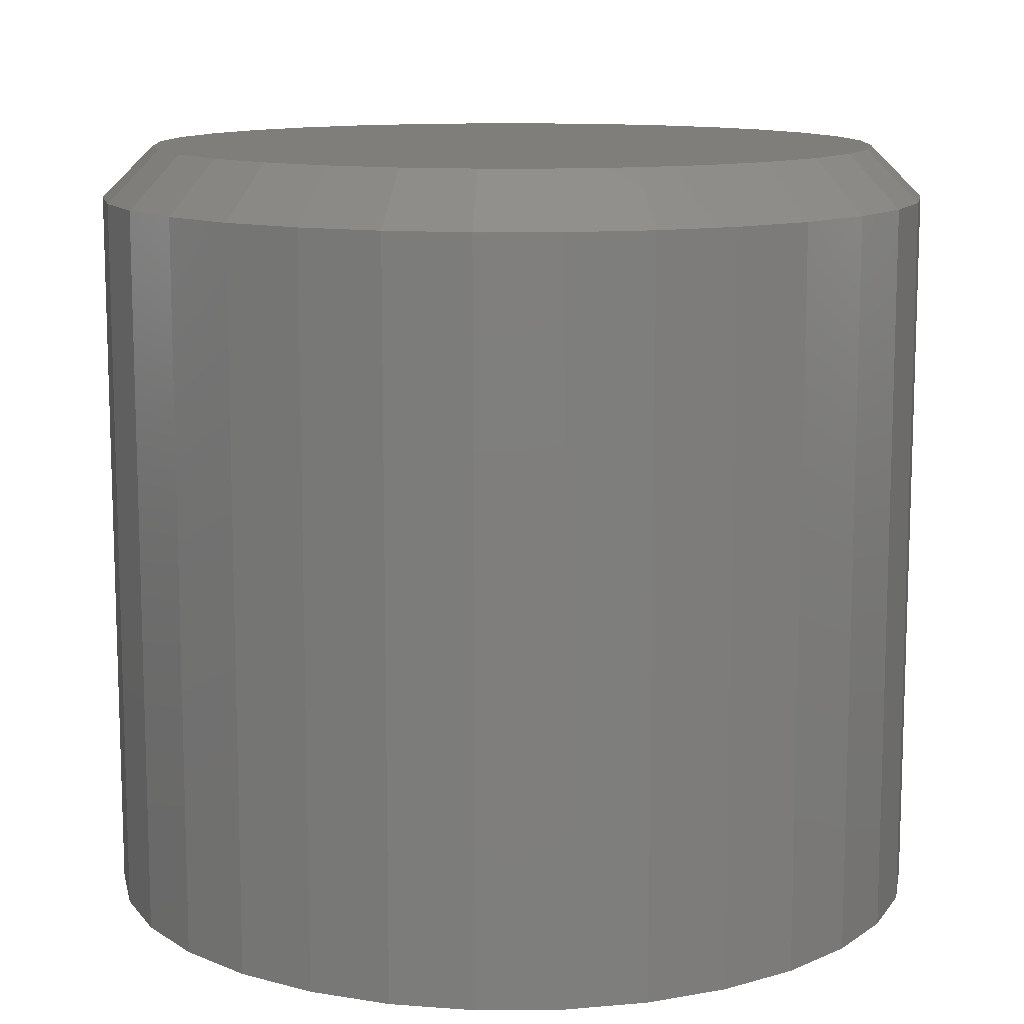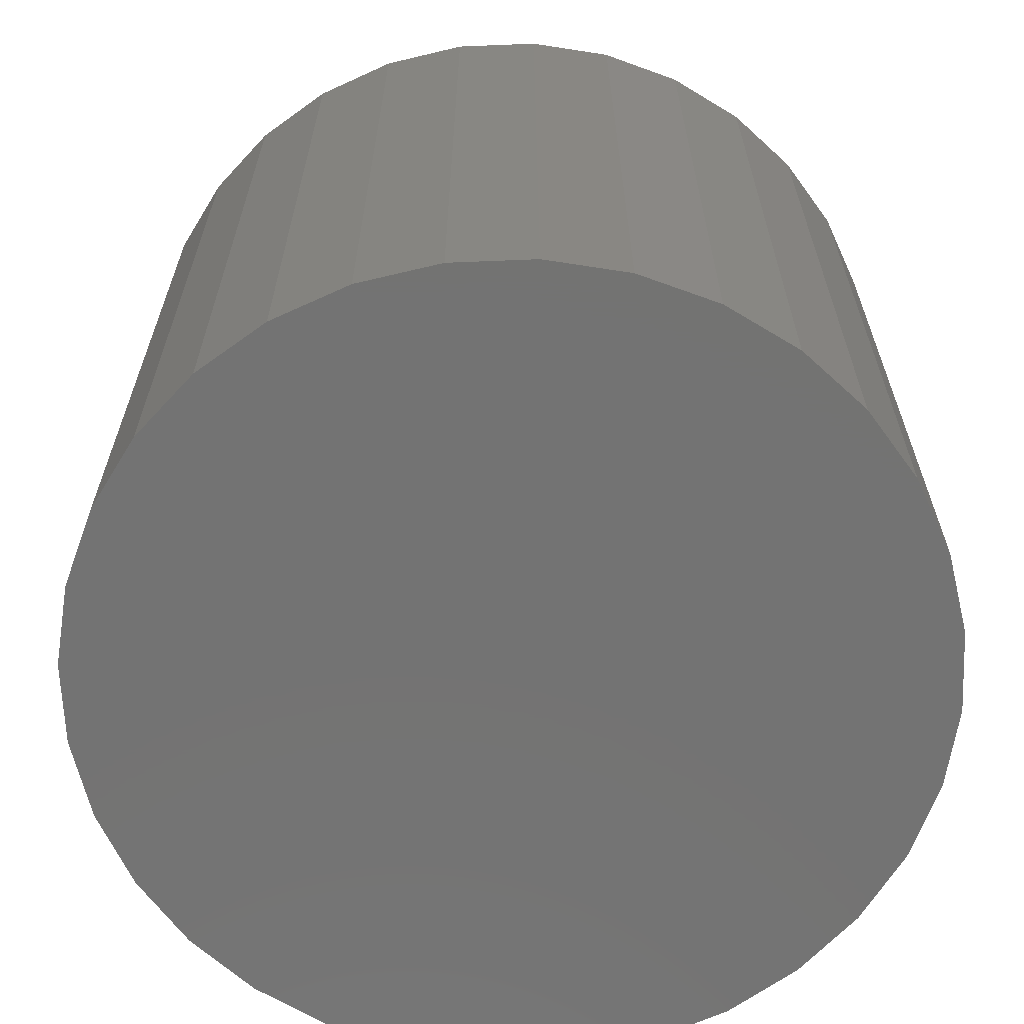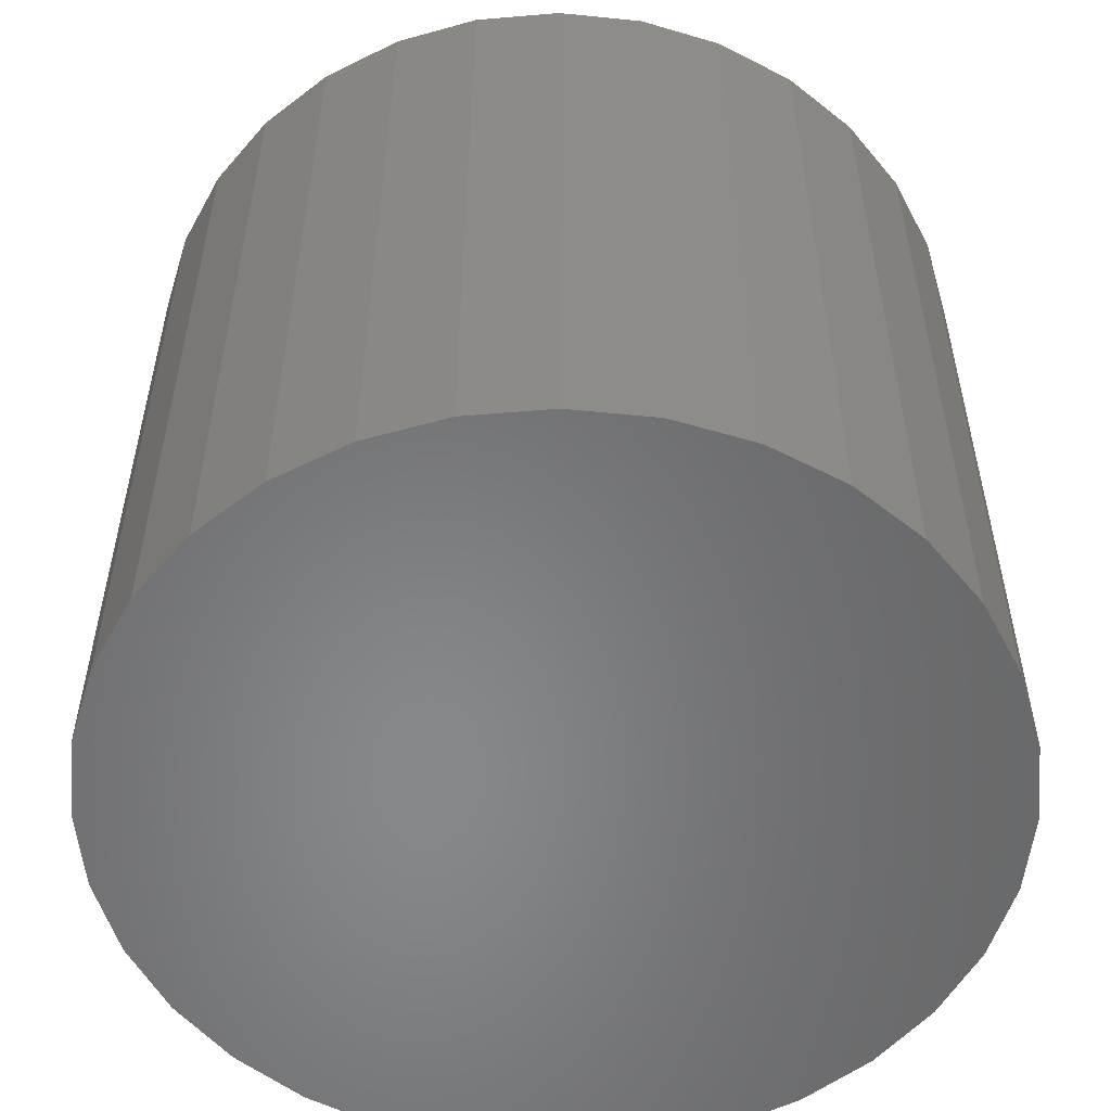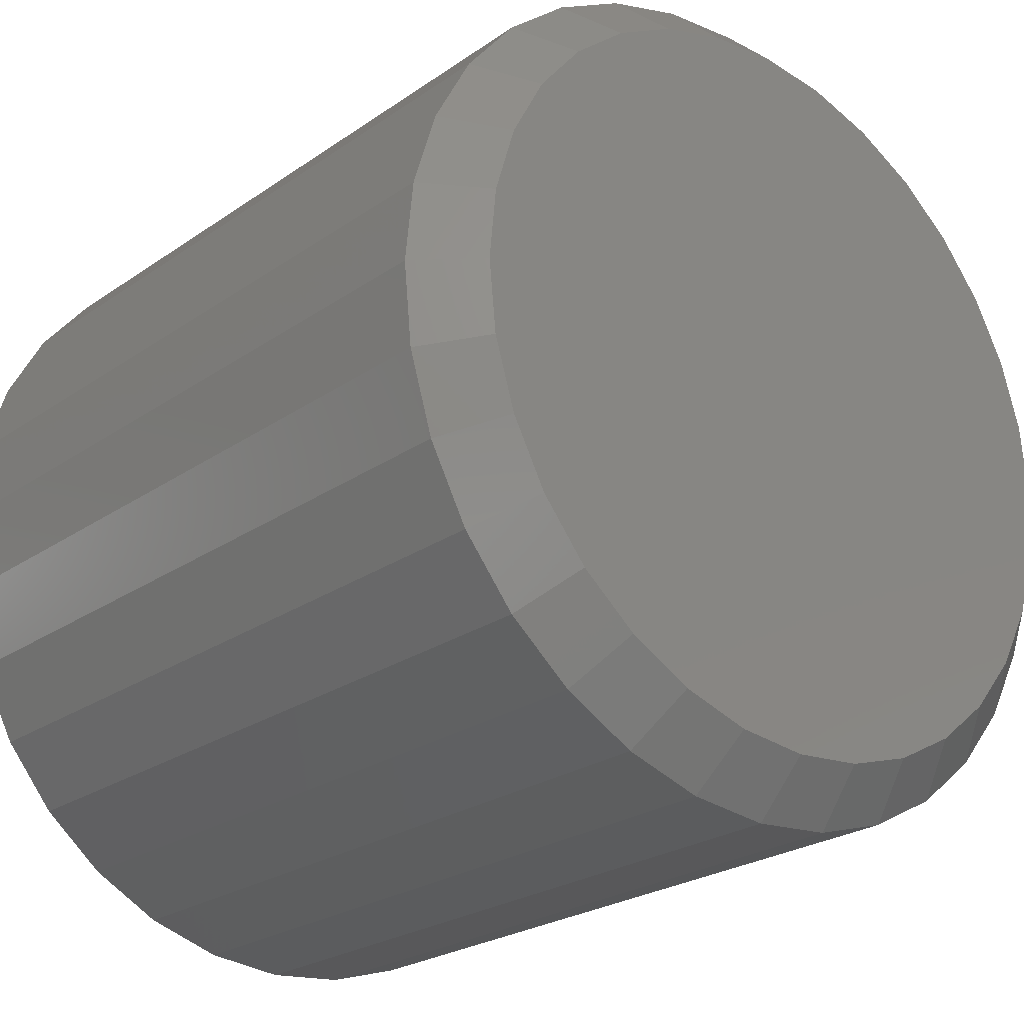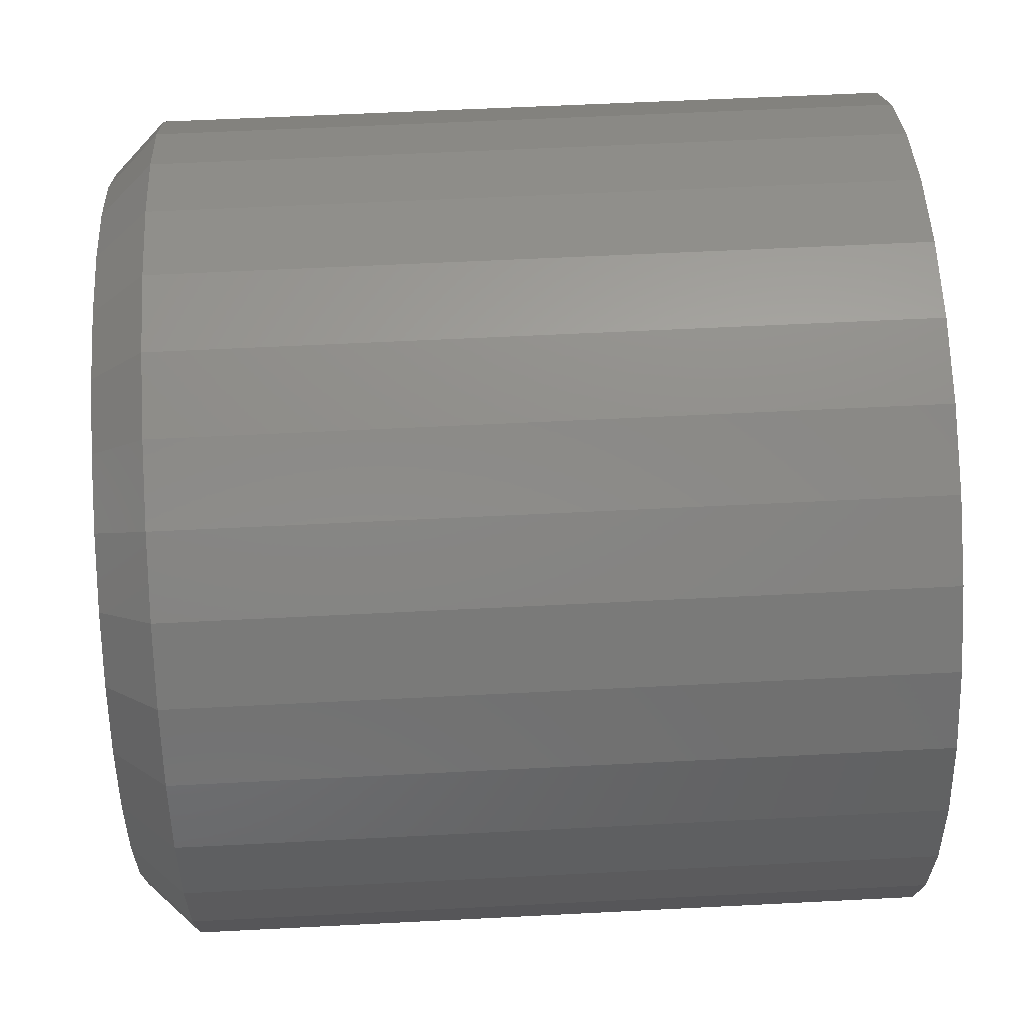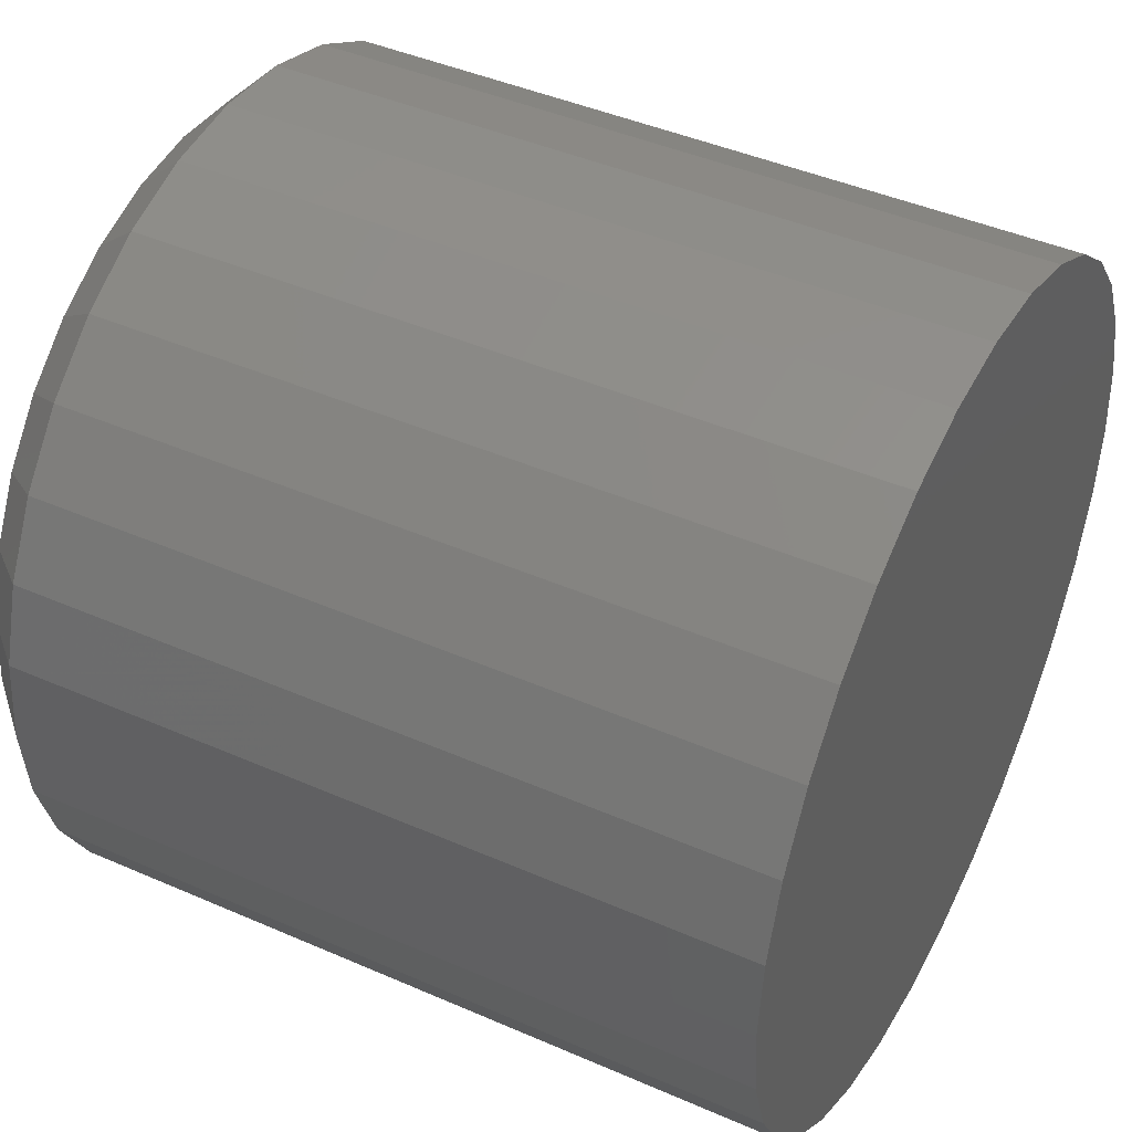
<metadata>
{"format":"stl","ext":"stl","renderer":"f3d","projection":"perspective","resolution":1024,"background":"white","views":[{"elev":11.7,"azim":-74.0,"up":"+Z"},{"elev":-65.2,"azim":-160.8,"up":"+Z"},{"elev":-54.4,"azim":-124.2,"up":"+Z"},{"elev":-24.2,"azim":-41.3,"up":"+Y"},{"elev":56.6,"azim":86.9,"up":"+Y"},{"elev":43.8,"azim":117.2,"up":"+Y"}]}
</metadata>
<code>
# stl→obj: 96 verts, 188 faces
v -0.009153 0.6622 0.1172
v 0.01244 0.6622 0.1172
v 0.001645 0.6632 0.1172
v -0.01954 0.659 0.1172
v 0.02282 0.659 0.1172
v -0.0291 0.6539 0.1172
v 0.03239 0.6539 0.1172
v -0.03749 0.647 0.1172
v 0.04078 0.647 0.1172
v -0.04437 0.6386 0.1172
v 0.04766 0.6386 0.1172
v -0.04949 0.6291 0.1172
v 0.05278 0.6291 0.1172
v 0.05278 0.5867 0.1172
v -0.04437 0.5771 0.1172
v 0.04766 0.5771 0.1172
v -0.03749 0.5688 0.1172
v 0.04078 0.5688 0.1172
v -0.0291 0.5619 0.1172
v 0.03239 0.5619 0.1172
v -0.01954 0.5568 0.1172
v 0.02282 0.5568 0.1172
v -0.009153 0.5536 0.1172
v 0.01244 0.5536 0.1172
v 0.001645 0.5525 0.1172
v 0.05593 0.6187 0.1172
v -0.05264 0.6187 0.1172
v 0.05699 0.6079 0.1172
v -0.0537 0.6079 0.1172
v 0.05593 0.5971 0.1172
v -0.05264 0.5971 0.1172
v -0.04949 0.5867 0.1172
v 0.0648 0.6079 0
v 0.0648 0.6079 0.1094
v 0.06359 0.5956 0
v 0.06359 0.5956 0.1094
v 0.06 0.5837 0
v 0.06 0.5837 0.1094
v 0.05416 0.5728 0
v 0.05416 0.5728 0.1094
v 0.0463 0.5632 0
v 0.0463 0.5632 0.1094
v 0.03673 0.5554 0
v 0.03673 0.5554 0.1094
v 0.02581 0.5495 0
v 0.02581 0.5495 0.1094
v 0.01397 0.546 0
v 0.01397 0.546 0.1094
v 0.001645 0.5447 0
v 0.001645 0.5447 0.1094
v -0.01068 0.546 0
v -0.01068 0.546 0.1094
v -0.02252 0.5495 0
v -0.02252 0.5495 0.1094
v -0.03344 0.5554 0
v -0.03344 0.5554 0.1094
v -0.04301 0.5632 0
v -0.04301 0.5632 0.1094
v -0.05087 0.5728 0
v -0.05087 0.5728 0.1094
v -0.05671 0.5837 0
v -0.05671 0.5837 0.1094
v -0.0603 0.5956 0
v -0.0603 0.5956 0.1094
v -0.06151 0.6079 0
v -0.06151 0.6079 0.1094
v -0.0603 0.6202 0
v -0.0603 0.6202 0.1094
v -0.05671 0.6321 0
v -0.05671 0.6321 0.1094
v -0.05087 0.643 0
v -0.05087 0.643 0.1094
v -0.04301 0.6526 0
v -0.04301 0.6526 0.1094
v -0.03344 0.6604 0
v -0.03344 0.6604 0.1094
v -0.02252 0.6662 0
v -0.02252 0.6662 0.1094
v -0.01068 0.6698 0
v -0.01068 0.6698 0.1094
v 0.001645 0.6711 0
v 0.001645 0.6711 0.1094
v 0.01397 0.6698 0
v 0.01397 0.6698 0.1094
v 0.02581 0.6662 0
v 0.02581 0.6662 0.1094
v 0.03673 0.6604 0
v 0.03673 0.6604 0.1094
v 0.0463 0.6526 0
v 0.0463 0.6526 0.1094
v 0.05416 0.643 0
v 0.05416 0.643 0.1094
v 0.06 0.6321 0
v 0.06 0.6321 0.1094
v 0.06359 0.6202 0
v 0.06359 0.6202 0.1094
f 1 2 3
f 2 1 4
f 2 4 5
f 5 4 6
f 5 6 7
f 7 6 8
f 7 8 9
f 9 8 10
f 9 10 11
f 11 10 12
f 11 12 13
f 14 15 16
f 16 15 17
f 16 17 18
f 18 17 19
f 18 19 20
f 20 19 21
f 20 21 22
f 22 21 23
f 22 23 24
f 24 23 25
f 13 12 26
f 26 12 27
f 26 27 28
f 28 27 29
f 28 29 30
f 30 29 31
f 30 31 14
f 14 31 32
f 14 32 15
f 33 34 35
f 35 34 36
f 35 36 37
f 37 36 38
f 37 38 39
f 39 38 40
f 39 40 41
f 41 40 42
f 41 42 43
f 43 42 44
f 43 44 45
f 45 44 46
f 45 46 47
f 47 46 48
f 47 48 49
f 49 48 50
f 49 50 51
f 51 50 52
f 51 52 53
f 53 52 54
f 53 54 55
f 55 54 56
f 55 56 57
f 57 56 58
f 57 58 59
f 59 58 60
f 59 60 61
f 61 60 62
f 61 62 63
f 63 62 64
f 63 64 65
f 65 64 66
f 65 66 67
f 67 66 68
f 67 68 69
f 69 68 70
f 69 70 71
f 71 70 72
f 71 72 73
f 73 72 74
f 73 74 75
f 75 74 76
f 75 76 77
f 77 76 78
f 77 78 79
f 79 78 80
f 79 80 81
f 81 80 82
f 81 82 83
f 83 82 84
f 83 84 85
f 85 84 86
f 85 86 87
f 87 86 88
f 87 88 89
f 89 88 90
f 89 90 91
f 91 90 92
f 91 92 93
f 93 92 94
f 93 94 95
f 95 94 96
f 95 96 33
f 33 96 34
f 29 27 66
f 27 68 66
f 34 96 28
f 96 26 28
f 96 94 13
f 26 96 13
f 92 90 11
f 11 94 92
f 13 94 11
f 88 86 5
f 7 88 5
f 7 9 88
f 84 82 2
f 2 86 84
f 5 86 2
f 80 78 4
f 1 80 4
f 1 3 80
f 76 74 6
f 6 78 76
f 4 78 6
f 72 70 12
f 10 72 12
f 10 8 72
f 27 70 68
f 12 70 27
f 9 11 90
f 90 88 9
f 3 2 82
f 82 80 3
f 8 6 74
f 74 72 8
f 28 30 34
f 30 36 34
f 66 64 29
f 64 31 29
f 64 62 32
f 31 64 32
f 60 58 15
f 15 62 60
f 32 62 15
f 56 54 21
f 19 56 21
f 19 17 56
f 52 50 23
f 23 54 52
f 21 54 23
f 48 46 22
f 24 48 22
f 24 25 48
f 44 42 20
f 20 46 44
f 22 46 20
f 40 38 14
f 16 40 14
f 16 18 40
f 30 38 36
f 14 38 30
f 17 15 58
f 58 56 17
f 25 23 50
f 50 48 25
f 18 20 42
f 42 40 18
f 81 83 79
f 77 79 83
f 85 77 83
f 75 77 85
f 87 75 85
f 73 75 87
f 89 73 87
f 71 73 89
f 91 71 89
f 41 57 39
f 55 57 41
f 43 55 41
f 53 55 43
f 45 53 43
f 51 53 45
f 47 51 45
f 49 51 47
f 57 59 39
f 39 59 61
f 39 61 37
f 37 61 63
f 37 63 35
f 35 63 65
f 35 65 33
f 33 65 67
f 33 67 95
f 95 67 69
f 95 69 93
f 93 69 71
f 93 71 91

</code>
